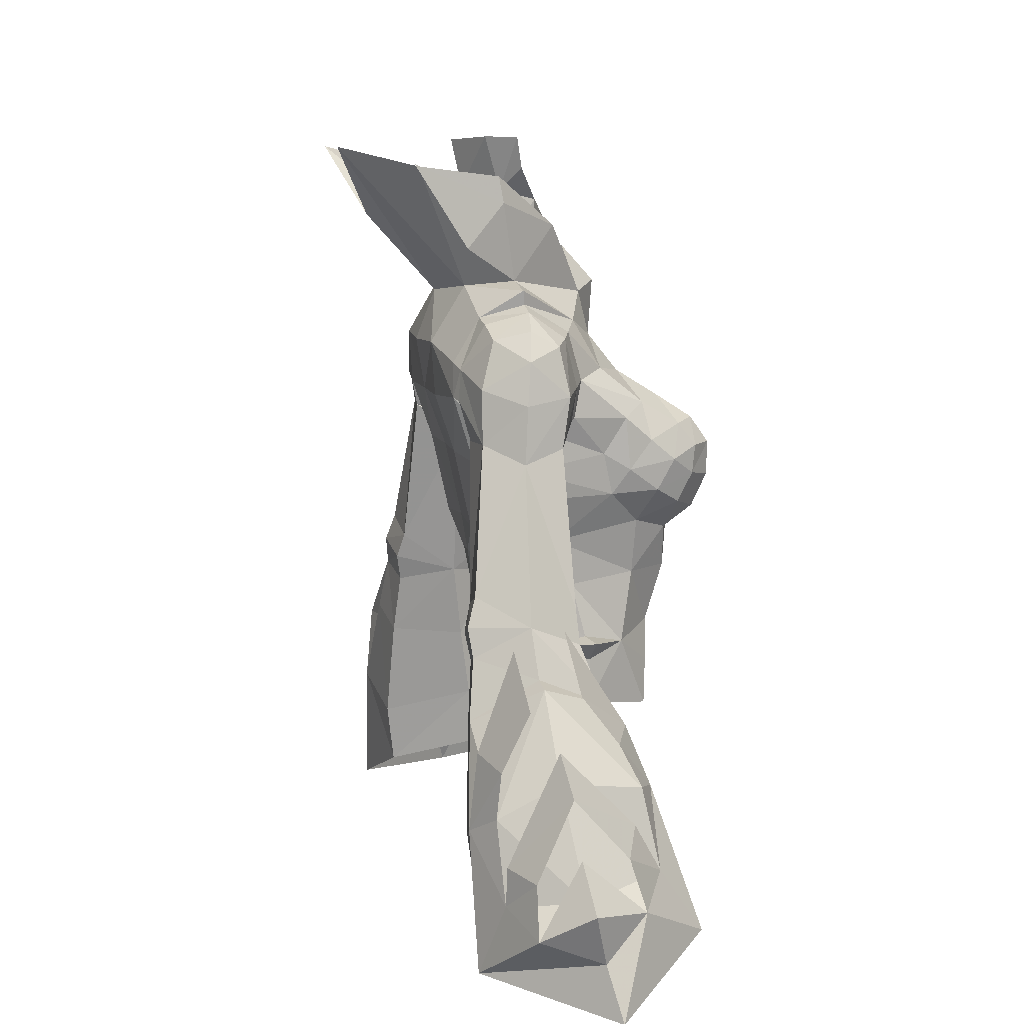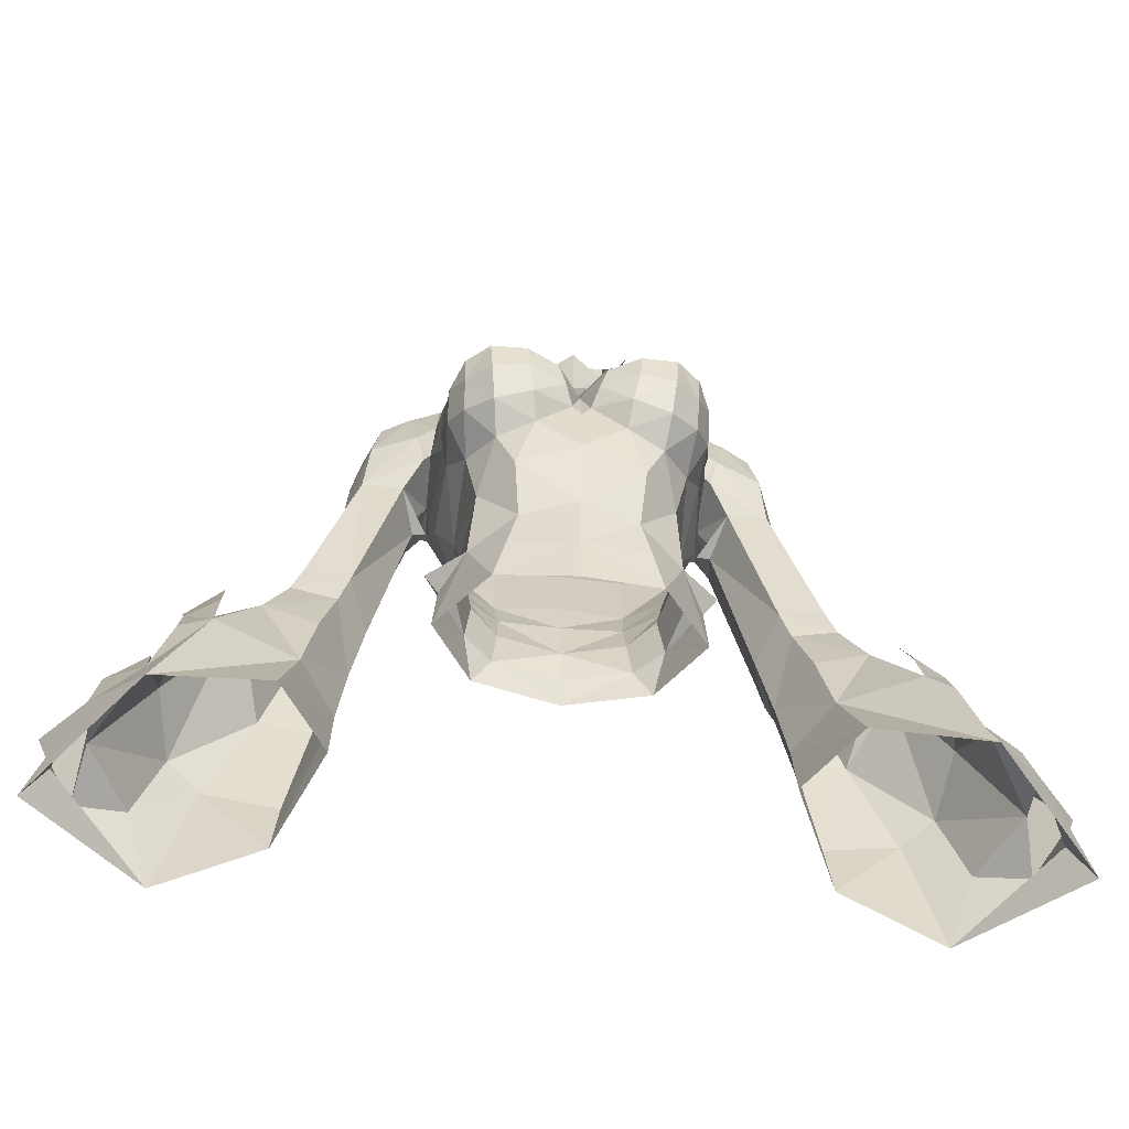
<metadata>
{"format":"obj","ext":"obj","renderer":"f3d","projection":"perspective","resolution":1024,"background":"white","views":[{"elev":9.5,"azim":-102.1,"up":"+Z"},{"elev":-53.6,"azim":-5.9,"up":"+Z"}]}
</metadata>
<code>
g taoist_armour_female_33730
v 8.068 -0.4635 66.47
v 6.44 -0.7009 66.09
v 8.088 -0.6716 59.93
v 9.835 -0.5762 60.48
v 11.11 3.86 56.57
v 12.54 1.278 58
v 14.09 3.438 53.55
v 12.85 4.232 52.84
v 17.48 0.0841 48.93
v 18.21 -0.4174 46.9
v 14.06 4.115 47.67
v 16.96 2.464 49.76
v 7.783 3.194 60.44
v 9.605 3.335 61.07
v 9.957 3.695 59.94
v 8.13 3.476 59.41
v 7.82 0.5751 55.77
v 9.002 -1.438 56.15
v 8.471 -0.7096 58.59
v 7.346 0.9752 58.86
v 16.42 -1.723 50.41
v 14.26 -4.465 48.8
v 14.63 -1.714 53.2
v 16.21 -1.105 52.42
v 16.39 1.049 54.83
v 14.96 1.232 56.21
v 14.58 -2.72 51.38
v 16.42 -1.723 50.41
v 15.08 3.236 52.02
v 16.49 2.44 51.76
v 15.07 3.296 50.55
v 16.96 2.464 49.76
v 14.54 1.106 54.87
v 13.89 -2.169 54.42
v 14.58 -2.72 51.38
v 16.54 0.5774 50.93
v 12.56 -1.856 56.5
v 13.86 -1.293 56.1
v 14.14 0.2299 58.09
v 12.75 0.5762 60.3
v 12.59 -2.846 54.12
v 13.89 -2.169 54.42
v 11.13 -1.379 57
v 12.59 -2.846 54.12
v 15.07 3.296 50.55
v 13.03 3.936 55.86
v 13.27 2.613 59.71
v 14.7 2.293 57.7
v 14.28 3.286 55.36
v 12.85 4.232 52.84
v 14.09 3.438 53.55
v 11 1.439 60.05
v 8.788 1.181 65.96
v 10.27 -0.6429 59.15
v 11.8 1.317 58.21
v 5.932 0.9873 65.4
v 6.172 2.83 66.62
v 7.765 2.659 66.66
v 10.29 3.557 58.81
v 9.01 3.519 55.85
v 8.434 3.288 58.32
v -8.078 -0.4635 66.47
v -9.846 -0.5762 60.48
v -8.098 -0.6716 59.93
v -6.45 -0.7009 66.09
v -11.12 3.86 56.57
v -12.86 4.233 52.84
v -14.1 3.438 53.56
v -12.55 1.278 58
v -17.49 0.08412 48.93
v -16.97 2.464 49.76
v -14.07 4.116 47.67
v -18.22 -0.4174 46.9
v -7.794 3.194 60.44
v -8.14 3.476 59.41
v -9.967 3.695 59.94
v -9.615 3.335 61.07
v -7.83 0.5751 55.77
v -7.357 0.9752 58.86
v -8.482 -0.7097 58.59
v -9.012 -1.438 56.15
v -14.27 -4.465 48.8
v -16.43 -1.723 50.41
v -14.64 -1.714 53.2
v -14.97 1.233 56.21
v -16.4 1.049 54.83
v -16.22 -1.105 52.42
v -14.59 -2.72 51.38
v -16.43 -1.723 50.41
v -15.09 3.237 52.02
v -16.5 2.44 51.76
v -15.08 3.297 50.55
v -16.97 2.464 49.76
v -14.55 1.106 54.87
v -16.55 0.5774 50.94
v -14.59 -2.72 51.38
v -13.9 -2.17 54.42
v -12.57 -1.856 56.5
v -12.76 0.5761 60.3
v -14.15 0.2299 58.09
v -13.87 -1.294 56.1
v -12.6 -2.846 54.11
v -13.9 -2.17 54.42
v -11.14 -1.379 57
v -12.6 -2.846 54.11
v -15.08 3.297 50.55
v -13.04 3.936 55.86
v -14.29 3.286 55.36
v -14.71 2.293 57.7
v -13.28 2.613 59.71
v -12.86 4.233 52.84
v -14.1 3.438 53.56
v -8.798 1.181 65.96
v -11.01 1.439 60.05
v -10.28 -0.643 59.15
v -11.81 1.317 58.21
v -5.942 0.9873 65.4
v -6.183 2.83 66.62
v -7.775 2.659 66.66
v -10.3 3.557 58.81
v -8.444 3.288 58.32
v -9.02 3.519 55.85
v 9.806 3.728 51.79
v 10.04 -3.513 50.19
v 9.465 -2 53.27
v 8.132 0.1464 52.89
v 10.01 3.417 49.37
v 18.21 0.6218 50.99
v 16.42 -1.723 50.41
v 16.66 0.7996 52.61
v 16.54 0.5774 50.93
v 8.212 -0.2176 50.53
v 16.96 2.464 49.76
v 16.66 0.7996 52.61
v 5.498 2.777 74.1
v 5.989 4.956 77.41
v 4.521 1.134 75.84
v 4.066 0.6114 72.73
v -9.815 3.728 51.79
v -10.05 -3.513 50.18
v -8.142 0.1464 52.89
v -9.475 -2 53.26
v -10.02 3.417 49.37
v -18.22 0.6219 50.99
v -16.43 -1.723 50.41
v -16.55 0.5774 50.94
v -16.67 0.7996 52.61
v -8.222 -0.2176 50.53
v -16.97 2.464 49.76
v -16.67 0.7996 52.61
v -4.531 1.134 75.84
v -5.999 4.956 77.41
v -5.508 2.777 74.1
v -4.076 0.6114 72.73
f 1 2 3
f 3 4 1
f 5 6 7
f 7 8 5
f 9 10 11
f 11 12 9
f 13 14 15
f 15 16 13
f 17 18 19
f 19 20 17
f 10 9 21
f 21 22 10
f 23 24 25
f 25 26 23
f 27 28 24
f 24 23 27
f 29 26 25
f 25 30 29
f 31 29 30
f 30 32 31
f 33 34 35
f 35 36 33
f 37 38 39
f 39 40 37
f 41 42 38
f 38 37 41
f 43 44 34
f 34 6 43
f 7 33 36
f 36 45 7
f 46 47 48
f 48 49 46
f 50 46 49
f 49 51 50
f 4 52 53
f 53 1 4
f 19 18 43
f 43 54 19
f 43 55 52
f 52 54 43
f 54 4 3
f 3 19 54
f 3 2 56
f 56 20 3
f 56 57 13
f 13 20 56
f 13 57 58
f 58 14 13
f 14 58 53
f 53 52 14
f 55 5 59
f 59 52 55
f 59 5 60
f 60 61 59
f 60 17 20
f 20 61 60
f 16 15 59
f 59 61 16
f 62 63 64
f 64 65 62
f 66 67 68
f 68 69 66
f 70 71 72
f 72 73 70
f 74 75 76
f 76 77 74
f 78 79 80
f 80 81 78
f 73 82 83
f 83 70 73
f 84 85 86
f 86 87 84
f 88 84 87
f 87 89 88
f 90 91 86
f 86 85 90
f 92 93 91
f 91 90 92
f 94 95 96
f 96 97 94
f 98 99 100
f 100 101 98
f 102 98 101
f 101 103 102
f 104 69 97
f 97 105 104
f 68 106 95
f 95 94 68
f 107 108 109
f 109 110 107
f 111 112 108
f 108 107 111
f 63 62 113
f 113 114 63
f 80 115 104
f 104 81 80
f 104 115 114
f 114 116 104
f 115 80 64
f 64 63 115
f 64 79 117
f 117 65 64
f 117 79 74
f 74 118 117
f 74 77 119
f 119 118 74
f 77 114 113
f 113 119 77
f 116 114 120
f 120 66 116
f 120 121 122
f 122 66 120
f 122 121 79
f 79 78 122
f 75 121 120
f 120 76 75
f 5 8 123
f 123 60 5
f 124 125 126
f 22 44 125
f 125 124 22
f 8 11 127
f 127 123 8
f 9 128 21
f 11 45 12
f 126 17 123
f 129 130 131
f 33 6 34
f 15 14 52
f 44 43 125
f 123 17 60
f 5 55 6
f 43 6 55
f 20 13 16
f 17 126 125
f 126 132 124
f 132 126 127
f 127 126 123
f 36 35 21
f 35 44 22
f 131 130 133
f 12 128 9
f 21 128 134
f 134 128 12
f 22 21 35
f 11 8 45
f 36 12 45
f 6 33 7
f 135 136 137
f 138 135 137
f 35 34 44
f 8 7 45
f 17 125 18
f 18 125 43
f 52 4 54
f 20 19 3
f 20 16 61
f 59 15 52
f 66 139 67
f 139 66 122
f 140 141 142
f 82 142 105
f 142 82 140
f 67 143 72
f 143 67 139
f 70 83 144
f 72 71 106
f 141 139 78
f 145 146 147
f 94 97 69
f 76 114 77
f 105 142 104
f 139 122 78
f 66 69 116
f 104 116 69
f 79 75 74
f 78 142 141
f 141 140 148
f 148 143 141
f 143 139 141
f 95 83 96
f 96 82 105
f 146 149 147
f 71 70 144
f 83 150 144
f 150 71 144
f 82 96 83
f 72 106 67
f 95 106 71
f 69 68 94
f 151 152 153
f 151 153 154
f 96 105 97
f 67 106 68
f 78 81 142
f 81 104 142
f 114 115 63
f 79 64 80
f 79 121 75
f 120 114 76
g taoist_armour_female_33730
v 2.387 1.458 60.84
v 2.534 2.101 62.51
v 3.938 1.057 62.23
v 3.661 0.3781 60.58
v 4.333 -1.016 62.15
v 4.089 -1.799 60.27
v 4.066 0.6114 72.73
v 2.823 2.405 72.5
v 3.977 4.466 77.28
v 4.521 1.134 75.84
v -0.005127 1.051 58.64
v 2.449 0.8955 59.23
v 2.623 0.6206 57.3
v -0.005128 1.184 57.25
v -0.005125 -5.891 56.36
v 2.608 -5.355 56.63
v 2.206 -5.439 58.27
v -0.005125 -6.058 58.56
v 4.359 -2.311 58.11
v 3.727 -0.2786 57.57
v 3.508 0.002899 59.67
v 4.998 -2.337 55.44
v 4.839 -2.389 57.25
v 3.929 -3.969 57.76
v 3.044 -5.191 54.87
v 3.71 -4.432 60.65
v -0.005126 1.769 61.14
v -0.005127 2.036 62.72
v -2.397 1.458 60.84
v -3.672 0.3781 60.58
v -3.948 1.057 62.23
v -2.545 2.101 62.51
v -4.343 -1.016 62.15
v -4.099 -1.799 60.27
v -4.076 0.6114 72.73
v -4.531 1.134 75.84
v -3.987 4.466 77.28
v -2.834 2.405 72.5
v -2.634 0.6206 57.3
v -2.459 0.8955 59.23
v -2.216 -5.439 58.27
v -2.618 -5.355 56.63
v -4.369 -2.311 58.11
v -3.519 0.002898 59.67
v -3.737 -0.2786 57.57
v -5.009 -2.337 55.44
v -3.054 -5.191 54.87
v -3.939 -3.969 57.76
v -4.849 -2.389 57.25
v -3.721 -4.432 60.65
v 4.971 -5.179 64.23
v 4.182 -4.494 62.87
v 4.85 -3.29 64.09
v 4.392 -6.199 63.64
v 3.326 -7.089 63.28
v 3.145 -5.951 62.4
v 1.871 -7.268 63.78
v 1.717 -6.474 62.91
v 2.418 -6.104 60.65
v 5.359 0.3487 65.18
v 5.084 -0.2081 63.97
v 4.673 2.397 65.5
v 5.019 -2.892 65.77
v 1.497 -0.7562 73.78
v 1.517 -0.9196 75.85
v -0.1028 -1.641 74.77
v -0.005122 -1.537 73.65
v 1.68 0.6275 76.22
v 1.909 0.6809 73.83
v -0.005129 2.701 65.71
v 2.593 2.817 65.74
v 5.148 -3.783 67.23
v 5.468 -1.548 67.33
v -0.005127 -6.51 63.56
v 0.3464 -6.466 64.11
v -0.005126 -5.968 65.48
v -0.005125 -6.6 61.38
v 3.47 -6.956 67.02
v 3.566 -7.676 65.97
v 4.481 -6.89 65.96
v 4.444 -6.169 66.88
v 5.247 -1.326 70.76
v 6.429 -0.9274 70.61
v 6.325 0.5113 71.64
v 5.614 0.5376 71.89
v 5.921 2.192 71.16
v 5.087 2.252 71.37
v 5.654 3.127 69.4
v 5.729 3.2 68.15
v 5.307 3.341 68.24
v 5.005 3.286 69.61
v 5.307 3.341 68.24
v 5.462 1.012 67.22
v 1.937 1.142 78.37
v 2.731 -0.07967 78.34
v 0.04818 1.959 76.36
v 0.1564 2.369 78.3
v 2.581 -4.014 68.92
v 2.931 -5.6 67.92
v 4.303 -4.656 67.78
v 4.314 -2.883 69.2
v 5.327 -1.851 68.82
v -0.00514 2.072 73.6
v 2.303 -0.3033 77.1
v 7.837 -0.8126 68.45
v 8.068 -0.4635 66.47
v 8.788 1.181 65.96
v 8.582 1.037 68.2
v 6.172 2.83 66.62
v 5.912 0.8936 66.26
v 5.462 1.012 67.22
v 7.529 -0.4348 70.38
v 7.419 0.6561 70.99
v 6.998 2.073 70.65
v 8.198 0.8546 69.87
v 6.025 -1.514 68.61
v 4.434 -6.786 64.81
v 3.474 -7.669 64.6
v 2.096 -7.69 64.91
v 0.9331 -7.219 65.71
v 0.6288 -7 64.81
v 2.326 -6.941 66.95
v 0.9214 -6.472 66.81
v 2.173 -7.714 65.95
v -0.005127 -5.328 66.58
v 5.002 -4.892 66.29
v 5.148 -3.968 65.12
v 5.733 -1.366 67.22
v 5.327 -1.851 68.82
v 7.564 2.646 68.76
v 7.765 2.659 66.66
v 6.44 -0.7009 66.09
v 5.462 1.012 67.22
v 5.468 -1.548 67.33
v 4.98 -5.871 65.47
v 1.615 -1.124 72.4
v 0.978 -4.998 67.87
v -0.00513 -3.431 70.18
v 2.122 -2.931 70.37
v 5.247 -1.326 70.76
v 2.72 3.616 68.08
v -0.00513 3.567 68.07
v -0.005125 -1.955 72.12
v -0.005128 -4.585 67.85
v 5.68 0.5873 72.45
v 2.656 3.758 70.23
v 5.005 3.286 69.61
v -0.005131 3.911 70.14
v -0.00514 2.072 73.6
v 1.909 0.6809 73.83
v 4.458 1.318 76.88
v 3.977 4.466 77.28
v 1.615 -1.124 72.4
v 2.835 -1.244 74.9
v 4.521 1.134 75.84
v 4.458 1.318 76.88
v 2.835 -1.244 74.9
v 1.891 7.381 78.03
v -0.005159 5.942 75.28
v 1.385 -2.668 72.11
v 5.4 0.9814 65.43
v 5.4 0.9814 65.43
v 5.932 0.9873 65.4
v 6.44 -0.7009 66.09
v 5.087 2.252 71.37
v 5.614 0.5376 71.89
v 3.832 -1.862 71.11
v 1.385 -2.668 72.11
v -0.005132 3.127 72.17
v -0.005121 -3.6 72.48
v 1.891 7.381 78.03
v 1.385 -2.668 72.11
v 3.361 0.6361 56.1
v -0.005129 1.56 56.21
v -0.005128 -5.836 54.33
v 4.359 -2.311 58.11
v 5.382 -2.563 57.99
v 3.727 -0.2786 57.57
v 6.172 2.83 66.62
v 5.382 -2.563 57.99
v 4.066 0.6114 72.73
v 5.68 0.5873 72.45
v 5.614 0.5376 71.89
v -0.005159 5.942 75.28
v -0.005118 -2.277 73.95
v -0.005125 -1.955 72.12
v -0.005118 -2.277 73.95
v 1.385 -2.668 72.11
v 4.458 1.318 76.88
v 3.929 -3.969 57.76
v -0.005127 1.485 59.14
v -4.981 -5.179 64.23
v -4.86 -3.29 64.09
v -4.193 -4.494 62.87
v -4.402 -6.199 63.64
v -3.155 -5.951 62.4
v -3.336 -7.089 63.28
v -1.727 -6.474 62.91
v -1.881 -7.268 63.78
v -2.428 -6.104 60.65
v -5.369 0.3487 65.18
v -4.683 2.397 65.5
v -5.094 -0.2081 63.97
v -5.029 -2.892 65.77
v -1.508 -0.7562 73.78
v -1.606 -0.7632 75.9
v -1.652 0.7109 76.25
v -1.919 0.6809 73.83
v -2.603 2.817 65.74
v -5.159 -3.783 67.23
v -5.478 -1.548 67.33
v -0.3566 -6.466 64.11
v -3.48 -6.956 67.02
v -4.491 -6.89 65.96
v -3.577 -7.676 65.97
v -4.454 -6.169 66.88
v -5.257 -1.326 70.76
v -6.335 0.5112 71.64
v -6.44 -0.9274 70.61
v -5.624 0.5376 71.89
v -5.097 2.251 71.37
v -5.932 2.192 71.16
v -5.664 3.127 69.4
v -5.317 3.341 68.24
v -5.74 3.2 68.15
v -5.015 3.286 69.61
v -5.472 1.012 67.22
v -5.317 3.341 68.24
v -2.647 0.1898 78.42
v -1.734 1.326 78.43
v -2.591 -4.014 68.92
v -4.313 -4.656 67.78
v -2.942 -5.6 67.92
v -4.324 -2.883 69.2
v -5.337 -1.851 68.82
v -2.284 -0.07347 77.18
v -7.847 -0.8126 68.45
v -8.798 1.181 65.96
v -8.078 -0.4635 66.47
v -8.593 1.037 68.2
v -6.183 2.83 66.62
v -5.472 1.012 67.22
v -5.922 0.8936 66.26
v -7.54 -0.4348 70.38
v -7.429 0.6561 70.99
v -7.008 2.072 70.65
v -8.208 0.8546 69.87
v -6.035 -1.514 68.61
v -4.444 -6.786 64.81
v -3.485 -7.669 64.6
v -2.106 -7.69 64.91
v -0.6391 -7 64.81
v -0.9434 -7.219 65.71
v -2.336 -6.941 66.95
v -2.184 -7.714 65.95
v -0.9317 -6.472 66.81
v -5.159 -3.968 65.12
v -5.013 -4.892 66.29
v -5.743 -1.366 67.22
v -5.337 -1.851 68.82
v -7.575 2.645 68.76
v -7.775 2.659 66.66
v -6.45 -0.7009 66.09
v -5.472 1.012 67.22
v -5.478 -1.548 67.33
v -4.99 -5.871 65.47
v -1.626 -1.124 72.4
v -0.9883 -4.998 67.87
v -2.132 -2.931 70.37
v -5.257 -1.326 70.76
v -2.73 3.616 68.08
v -5.69 0.5873 72.45
v -5.015 3.286 69.61
v -2.666 3.758 70.23
v -4.468 1.318 76.88
v -1.919 0.6809 73.83
v -3.987 4.466 77.28
v -2.846 -1.244 74.9
v -1.626 -1.124 72.4
v -4.531 1.134 75.84
v -2.846 -1.244 74.9
v -4.468 1.318 76.88
v -1.902 7.381 78.03
v -1.395 -2.668 72.11
v -5.41 0.9813 65.43
v -5.41 0.9813 65.43
v -6.45 -0.7009 66.09
v -5.942 0.9873 65.4
v -5.097 2.251 71.37
v -5.624 0.5376 71.89
v -3.842 -1.862 71.11
v -1.395 -2.668 72.11
v -1.902 7.381 78.03
v -1.395 -2.668 72.11
v -3.371 0.6361 56.1
v -4.369 -2.311 58.11
v -3.737 -0.2786 57.57
v -5.393 -2.563 57.99
v -6.183 2.83 66.62
v -5.393 -2.563 57.99
v -4.076 0.6114 72.73
v -5.69 0.5873 72.45
v -5.624 0.5376 71.89
v -1.395 -2.668 72.11
v -4.468 1.318 76.88
v -3.939 -3.969 57.76
f 155 156 157
f 157 158 155
f 159 160 158
f 158 157 159
f 161 162 163
f 163 164 161
f 165 166 167
f 167 168 165
f 169 170 171
f 171 172 169
f 173 174 175
f 175 160 173
f 176 177 178
f 178 179 176
f 160 180 178
f 178 173 160
f 174 167 166
f 166 175 174
f 156 155 181
f 181 182 156
f 158 175 166
f 166 155 158
f 183 184 185
f 185 186 183
f 187 185 184
f 184 188 187
f 189 190 191
f 191 192 189
f 165 168 193
f 193 194 165
f 169 172 195
f 195 196 169
f 197 188 198
f 198 199 197
f 200 201 202
f 202 203 200
f 188 197 202
f 202 204 188
f 199 198 194
f 194 193 199
f 186 182 181
f 181 183 186
f 184 183 194
f 194 198 184
f 205 206 207
f 208 209 210
f 210 206 208
f 209 211 212
f 212 210 209
f 210 212 213
f 214 215 216
f 207 215 214
f 214 217 207
f 218 219 220
f 220 221 218
f 222 219 223
f 159 215 207
f 207 206 159
f 182 224 225
f 225 156 182
f 226 217 227
f 228 229 230
f 213 231 172
f 172 171 213
f 232 233 234
f 234 235 232
f 236 237 238
f 238 239 236
f 238 240 241
f 241 239 238
f 242 243 244
f 244 245 242
f 214 246 247
f 222 248 249
f 248 222 250
f 250 251 248
f 252 253 254
f 254 255 252
f 254 226 256
f 256 255 254
f 222 257 250
f 222 249 258
f 259 260 261
f 261 262 259
f 263 264 265
f 265 243 263
f 238 237 266
f 266 267 238
f 268 240 238
f 238 267 268
f 269 259 262
f 259 266 237
f 237 270 259
f 180 206 210
f 271 272 209
f 209 208 271
f 273 274 275
f 275 211 273
f 213 212 231
f 258 219 222
f 208 206 205
f 276 277 278
f 274 277 279
f 279 230 274
f 213 180 210
f 213 171 180
f 159 206 180
f 160 159 180
f 273 272 233
f 233 278 273
f 273 278 274
f 226 280 281
f 281 217 226
f 229 228 212
f 228 231 212
f 229 275 230
f 270 282 260
f 260 259 270
f 237 236 283
f 283 270 237
f 241 240 242
f 242 245 241
f 284 269 262
f 262 261 285
f 285 284 262
f 242 240 268
f 268 284 242
f 284 268 269
f 211 275 229
f 229 212 211
f 205 207 281
f 247 217 214
f 226 227 256
f 222 223 257
f 219 218 223
f 156 225 216
f 216 157 156
f 282 286 260
f 287 264 286
f 286 282 287
f 287 282 288
f 263 243 285
f 265 244 243
f 214 216 246
f 217 247 227
f 272 273 211
f 211 209 272
f 205 289 271
f 271 208 205
f 223 218 290
f 289 205 281
f 281 280 289
f 207 217 281
f 280 226 254
f 254 235 280
f 289 280 235
f 235 234 289
f 253 232 235
f 235 254 253
f 271 289 234
f 232 276 278
f 278 233 232
f 291 277 276
f 276 253 291
f 233 272 271
f 271 234 233
f 267 269 268
f 276 232 253
f 292 291 252
f 252 293 292
f 293 252 255
f 255 256 294
f 215 157 216
f 215 159 157
f 246 216 225
f 225 295 246
f 225 224 296
f 296 295 225
f 270 283 288
f 288 282 270
f 242 284 285
f 285 243 242
f 221 297 290
f 290 218 221
f 275 274 230
f 277 274 278
f 291 298 279
f 292 298 291
f 291 279 277
f 291 253 252
f 266 269 267
f 259 269 266
f 299 162 161
f 246 300 301
f 300 295 296
f 296 302 300
f 303 304 305
f 305 306 303
f 304 307 308
f 308 305 304
f 309 310 311
f 312 313 303
f 290 297 314
f 263 315 264
f 316 317 318
f 319 300 162
f 320 321 294
f 294 321 255
f 255 321 293
f 322 292 293
f 300 323 162
f 292 322 324
f 323 325 162
f 301 300 319
f 302 323 300
f 326 308 307
f 167 327 328
f 328 168 167
f 179 170 169
f 169 329 179
f 330 331 332
f 174 176 327
f 306 312 303
f 264 315 286
f 317 316 333
f 178 170 179
f 334 177 174
f 335 321 336
f 335 322 321
f 322 293 321
f 337 319 299
f 336 321 320
f 319 162 299
f 322 335 311
f 338 325 323
f 180 171 178
f 171 170 178
f 322 339 324
f 340 341 342
f 311 335 309
f 163 343 164
f 178 177 334
f 344 331 330
f 327 167 174
f 174 177 176
f 300 246 295
f 325 163 162
f 160 175 158
f 155 345 181
f 155 166 165
f 155 165 345
f 346 347 348
f 349 350 351
f 350 349 348
f 351 352 353
f 352 351 350
f 350 354 352
f 355 356 357
f 347 355 357
f 355 347 358
f 359 220 360
f 220 359 221
f 361 362 360
f 187 347 357
f 347 187 348
f 182 363 224
f 363 182 186
f 364 365 358
f 228 230 366
f 354 172 231
f 172 354 195
f 367 368 369
f 368 367 370
f 371 372 373
f 372 371 374
f 372 375 376
f 375 372 374
f 377 378 379
f 378 377 380
f 355 381 382
f 361 383 384
f 384 250 361
f 250 384 251
f 385 386 387
f 386 385 388
f 386 389 364
f 389 386 388
f 361 250 257
f 361 390 383
f 391 392 393
f 392 391 394
f 395 396 397
f 396 395 379
f 372 398 373
f 398 372 399
f 400 372 376
f 372 400 399
f 401 394 391
f 391 373 398
f 373 391 402
f 204 350 348
f 403 351 404
f 351 403 349
f 405 406 407
f 406 405 353
f 354 231 352
f 390 361 360
f 349 346 348
f 408 409 410
f 407 279 410
f 279 407 230
f 354 350 204
f 354 204 195
f 187 204 348
f 188 204 187
f 405 369 404
f 369 405 409
f 405 407 409
f 364 411 412
f 411 364 358
f 366 352 228
f 228 352 231
f 366 230 406
f 402 393 413
f 393 402 391
f 373 414 371
f 414 373 402
f 375 377 376
f 377 375 380
f 415 394 401
f 394 416 392
f 416 394 415
f 377 400 376
f 400 377 415
f 415 401 400
f 353 366 406
f 366 353 352
f 346 411 347
f 381 355 358
f 364 389 365
f 361 257 362
f 360 362 359
f 186 356 363
f 356 186 185
f 413 393 417
f 418 417 397
f 417 418 413
f 418 419 413
f 395 416 379
f 396 379 378
f 355 382 356
f 358 365 381
f 404 353 405
f 353 404 351
f 346 403 420
f 403 346 349
f 362 421 359
f 420 411 346
f 411 420 412
f 347 411 358
f 412 386 364
f 386 412 370
f 420 370 412
f 370 420 368
f 387 370 367
f 370 387 386
f 403 368 420
f 367 409 408
f 409 367 369
f 422 408 410
f 408 422 387
f 369 403 404
f 403 369 368
f 399 400 401
f 408 387 367
f 292 385 422
f 385 292 423
f 423 388 385
f 388 424 389
f 357 356 185
f 357 185 187
f 382 363 356
f 363 382 425
f 363 296 224
f 296 363 425
f 402 419 414
f 419 402 413
f 377 416 415
f 416 377 379
f 221 421 297
f 421 221 359
f 406 230 407
f 410 409 407
f 422 279 298
f 292 422 298
f 422 410 279
f 422 385 387
f 398 399 401
f 391 398 401
f 426 189 192
f 382 427 428
f 428 296 425
f 296 428 302
f 303 429 430
f 429 303 431
f 430 432 433
f 432 430 429
f 434 435 436
f 437 303 313
f 421 438 297
f 395 397 439
f 440 441 442
f 443 192 428
f 444 424 445
f 424 388 445
f 388 423 445
f 446 423 292
f 428 192 323
f 292 324 446
f 323 192 447
f 427 443 428
f 302 428 323
f 448 433 432
f 193 328 449
f 328 193 168
f 201 169 196
f 169 201 329
f 450 451 452
f 199 449 200
f 431 303 437
f 397 417 439
f 442 453 440
f 202 201 196
f 454 199 203
f 455 456 445
f 455 445 446
f 446 445 423
f 457 426 443
f 456 444 445
f 443 426 192
f 446 435 455
f 338 323 447
f 204 202 195
f 195 202 196
f 446 324 339
f 340 458 341
f 435 434 455
f 191 190 459
f 202 454 203
f 460 450 452
f 449 199 193
f 199 200 203
f 428 425 382
f 447 192 191
f 188 184 198
f 183 181 345
f 183 165 194
f 183 345 165

</code>
